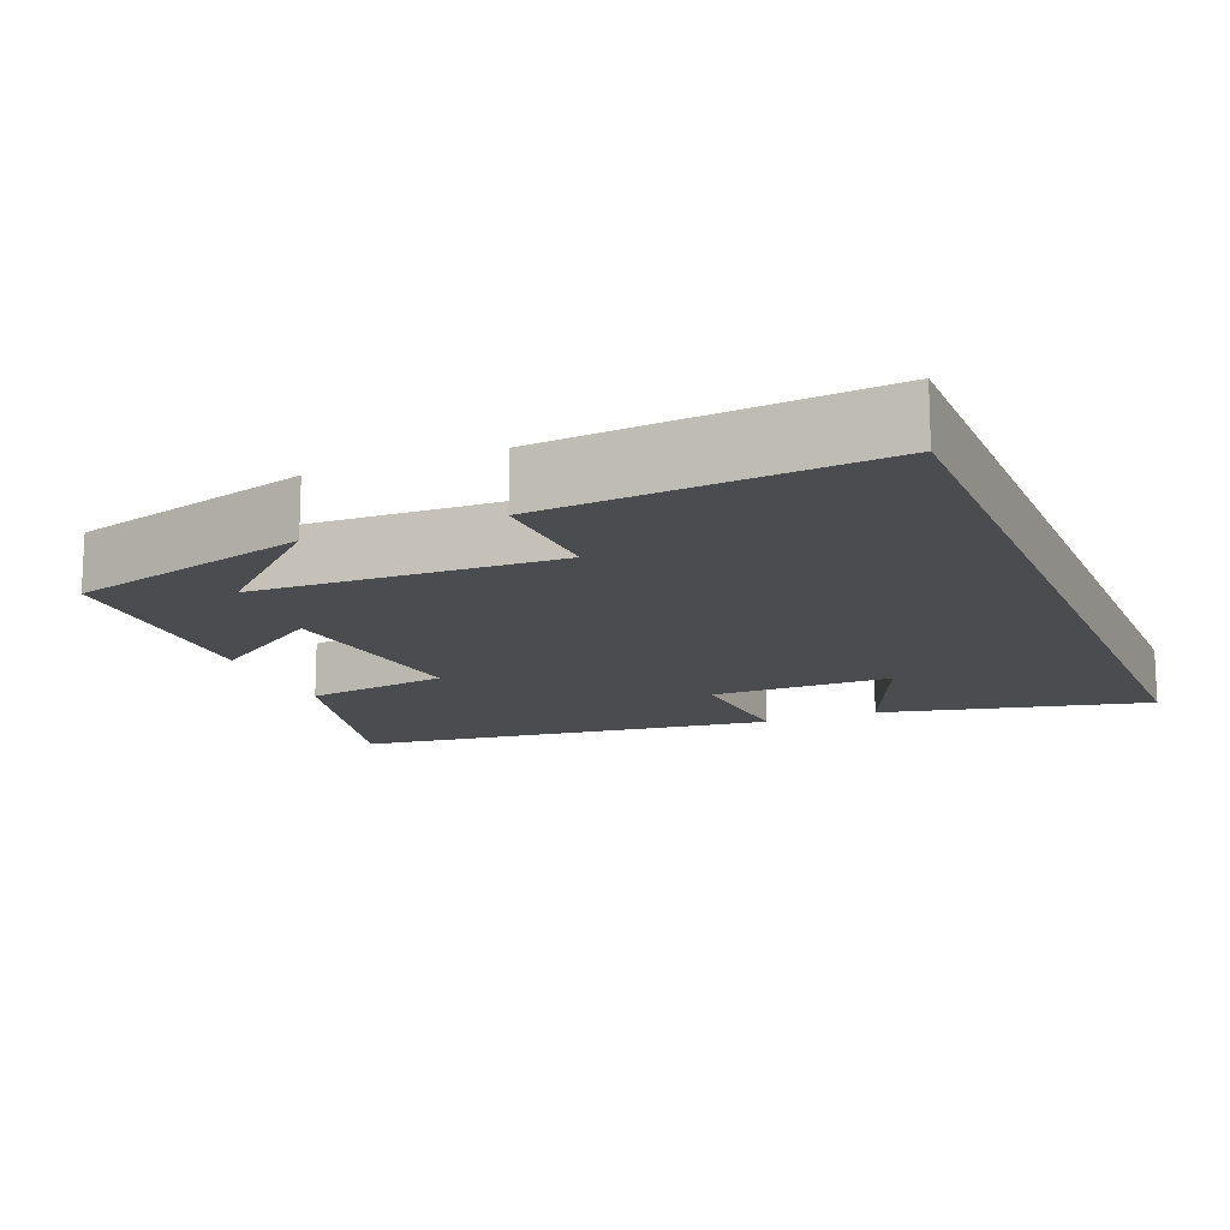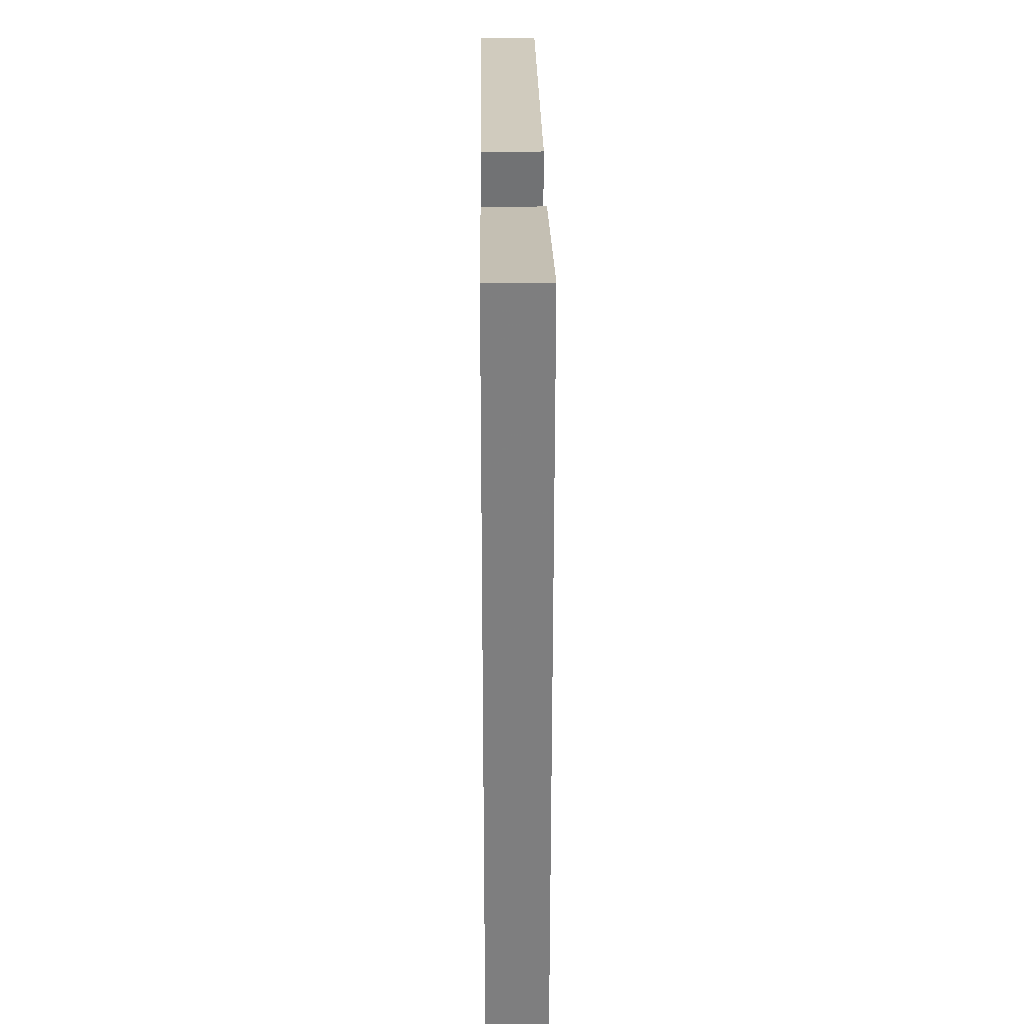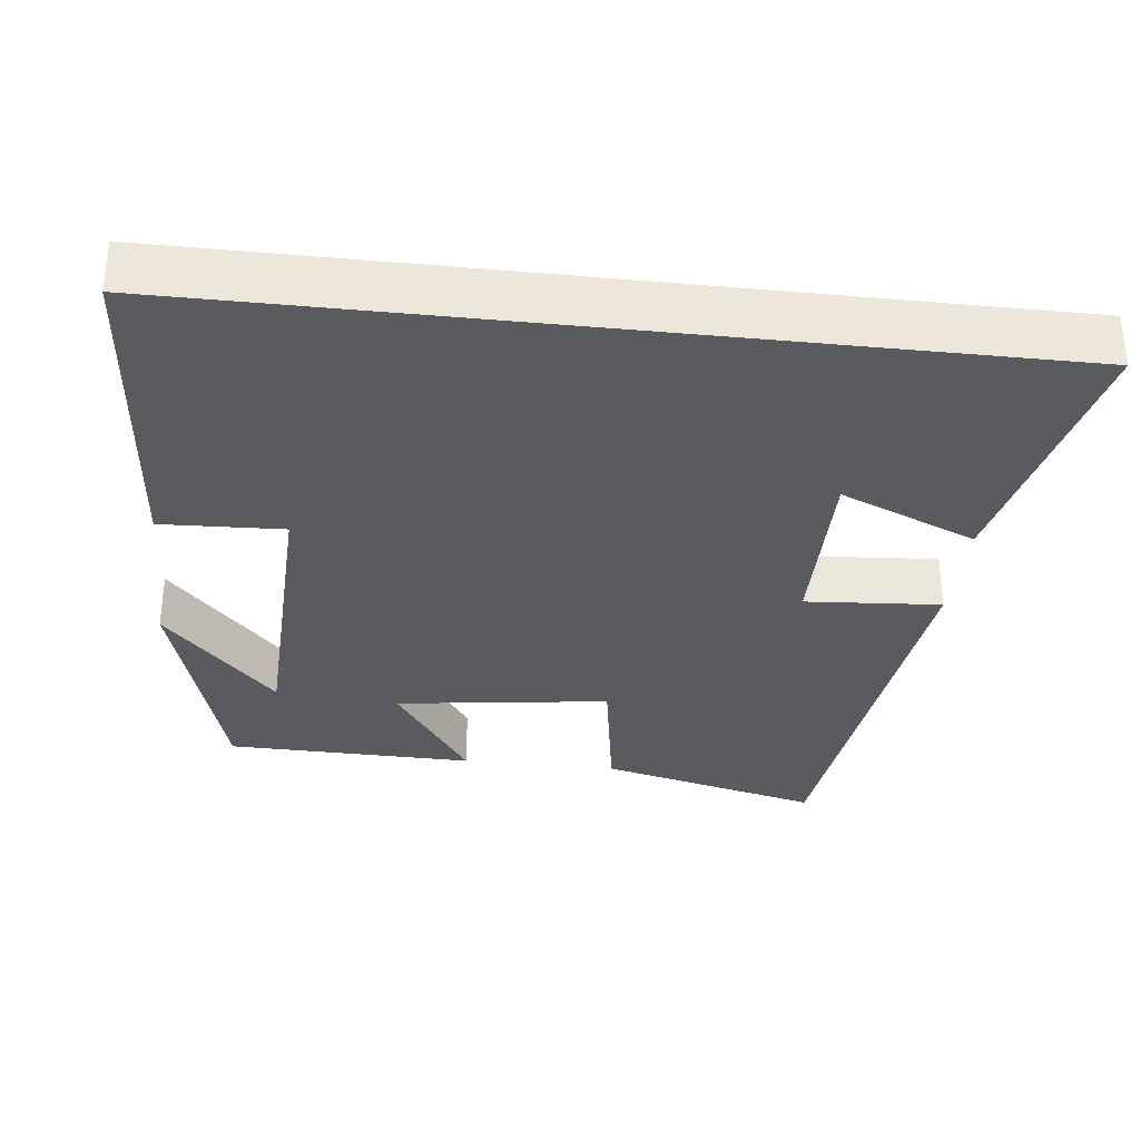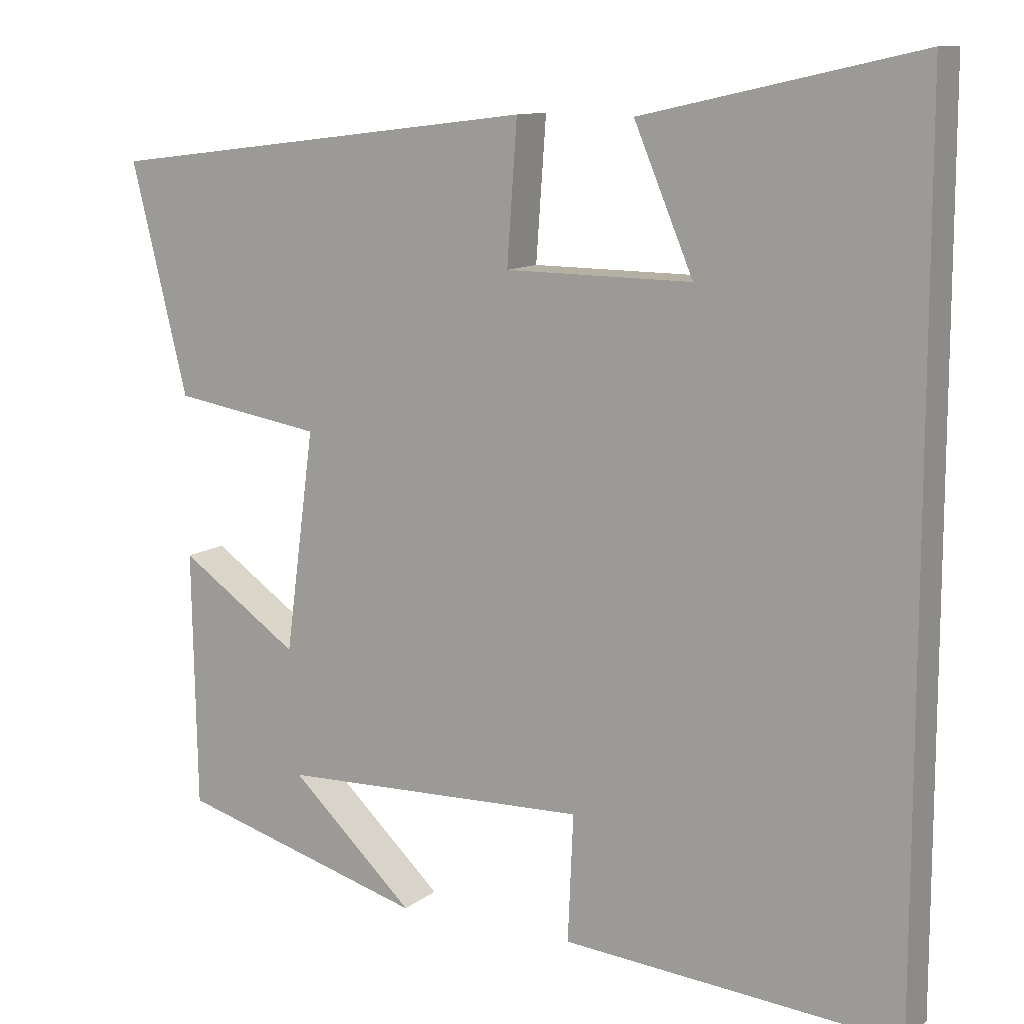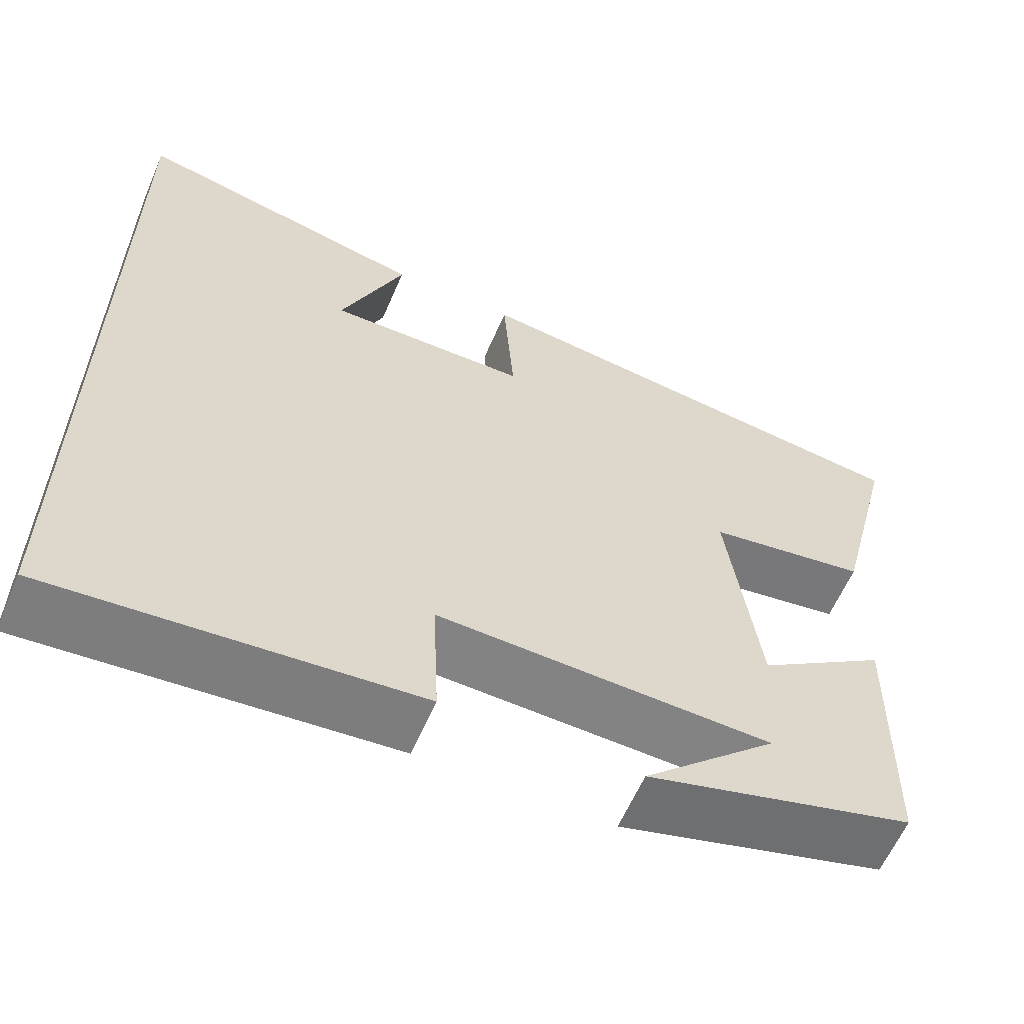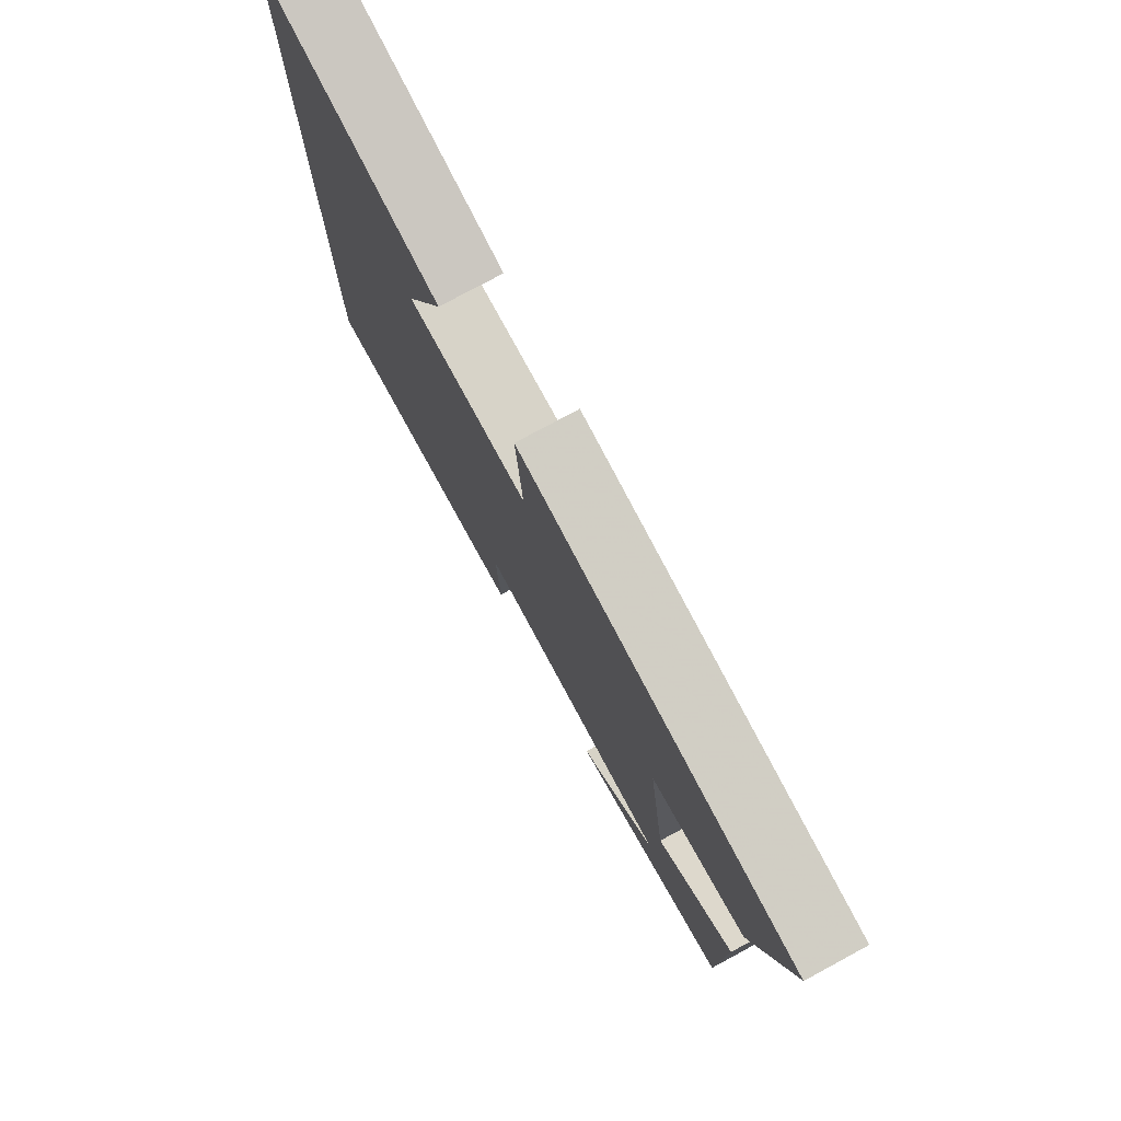
<metadata>
{"format":"obj","ext":"obj","renderer":"f3d","projection":"perspective","resolution":1024,"background":"white","views":[{"elev":-14.7,"azim":-157.9,"up":"+Y"},{"elev":30.5,"azim":-90.6,"up":"+Z"},{"elev":-32.9,"azim":-96.5,"up":"+Y"},{"elev":11.2,"azim":-150.3,"up":"+Z"},{"elev":-60.7,"azim":-23.3,"up":"+Z"},{"elev":77.5,"azim":61.6,"up":"+Z"}]}
</metadata>
<code>
v 0.494 0.07 -0.408
v 0.172 0.07 -0.5
v 0.333 0.07 -0.348
v -0.069 0.07 -0.336
v -0.062 0.07 -0.5
v -0.5 0.07 -0.538
v -0.5 0.07 0.58
v -0.142 0.07 0.5
v -0.219 0.07 0.317
v 0.023 0.07 0.319
v 0.01 0.07 0.5
v 0.573 0.07 0.431
v 0.5 0.07 0.134
v 0.307 0.07 0.103
v 0.345 0.07 -0.183
v 0.5 0.07 -0.076
v 0.494 0 -0.408
v 0.172 0 -0.5
v 0.333 0 -0.348
v -0.069 0 -0.336
v -0.062 0 -0.5
v -0.5 0 -0.538
v -0.5 0 0.58
v -0.142 0 0.5
v -0.219 0 0.317
v 0.023 0 0.319
v 0.01 0 0.5
v 0.573 0 0.431
v 0.5 0 0.134
v 0.307 0 0.103
v 0.345 0 -0.183
v 0.5 0 -0.076
f 15 16 1
f 12 13 14
f 11 12 14
f 10 11 14
f 9 10 14 15
f 7 8 9
f 6 7 9
f 5 6 9
f 4 5 9
f 3 4 9 15
f 1 2 3
f 1 3 15
f 17 32 31
f 30 29 28
f 30 28 27
f 30 27 26
f 31 30 26 25
f 25 24 23
f 25 23 22
f 25 22 21
f 25 21 20
f 31 25 20 19
f 19 18 17
f 31 19 17
f 1 17 18 2
f 2 18 19 3
f 3 19 20 4
f 4 20 21 5
f 5 21 22 6
f 6 22 23 7
f 7 23 24 8
f 8 24 25 9
f 9 25 26 10
f 10 26 27 11
f 11 27 28 12
f 12 28 29 13
f 13 29 30 14
f 14 30 31 15
f 15 31 32 16
f 16 32 17 1

</code>
